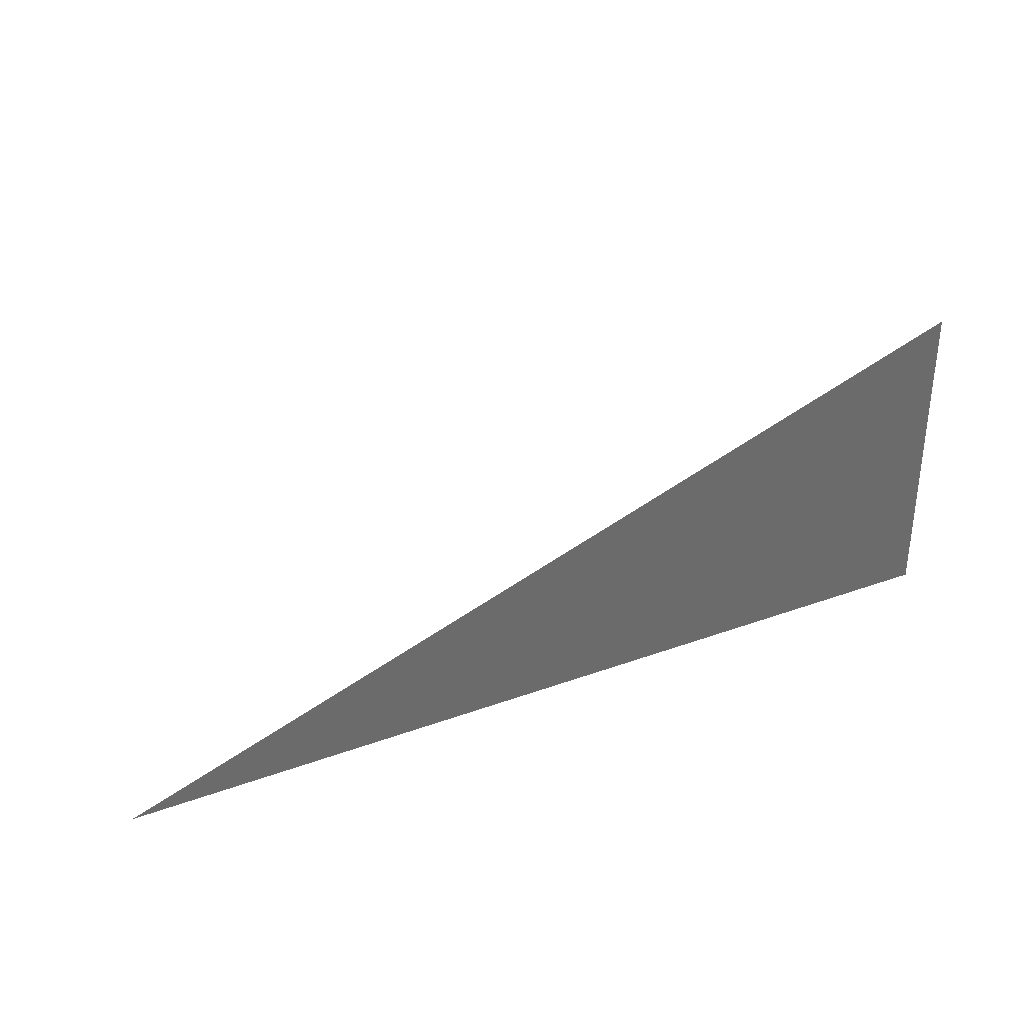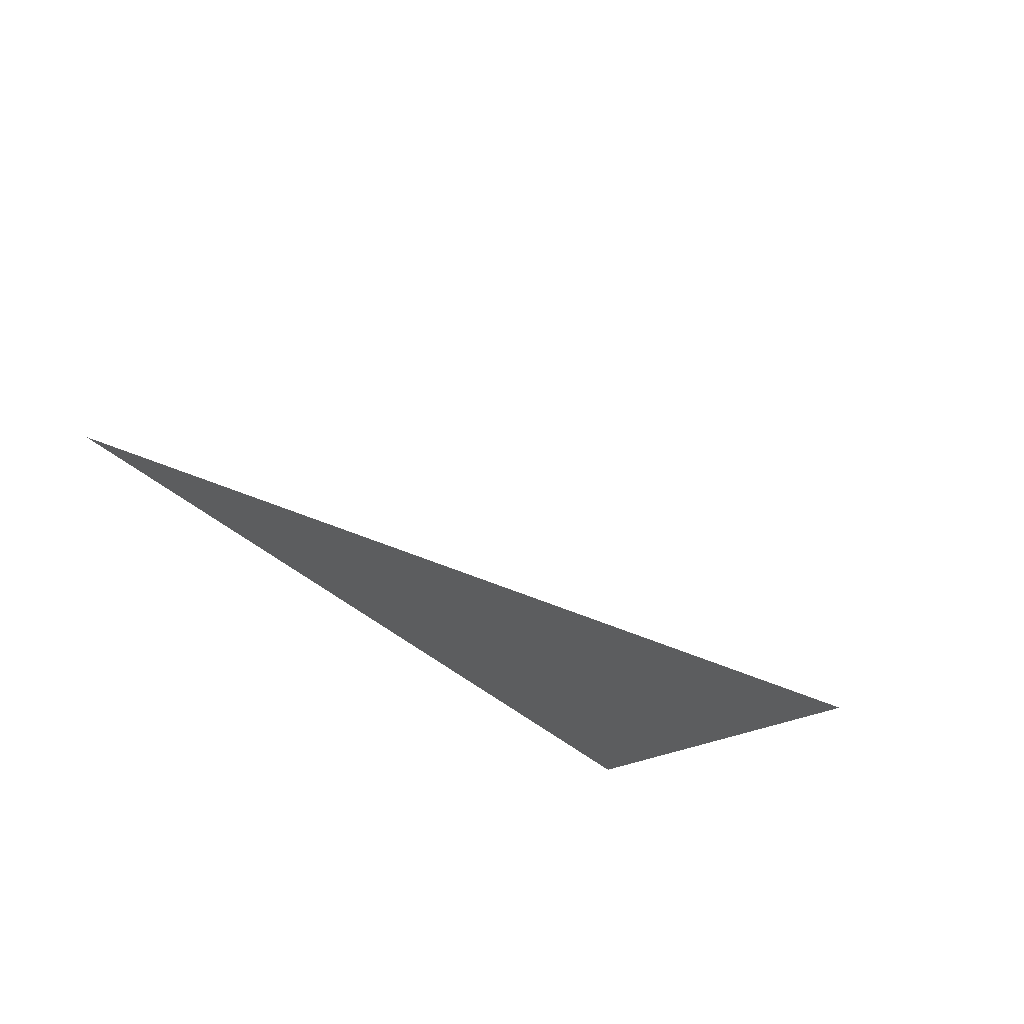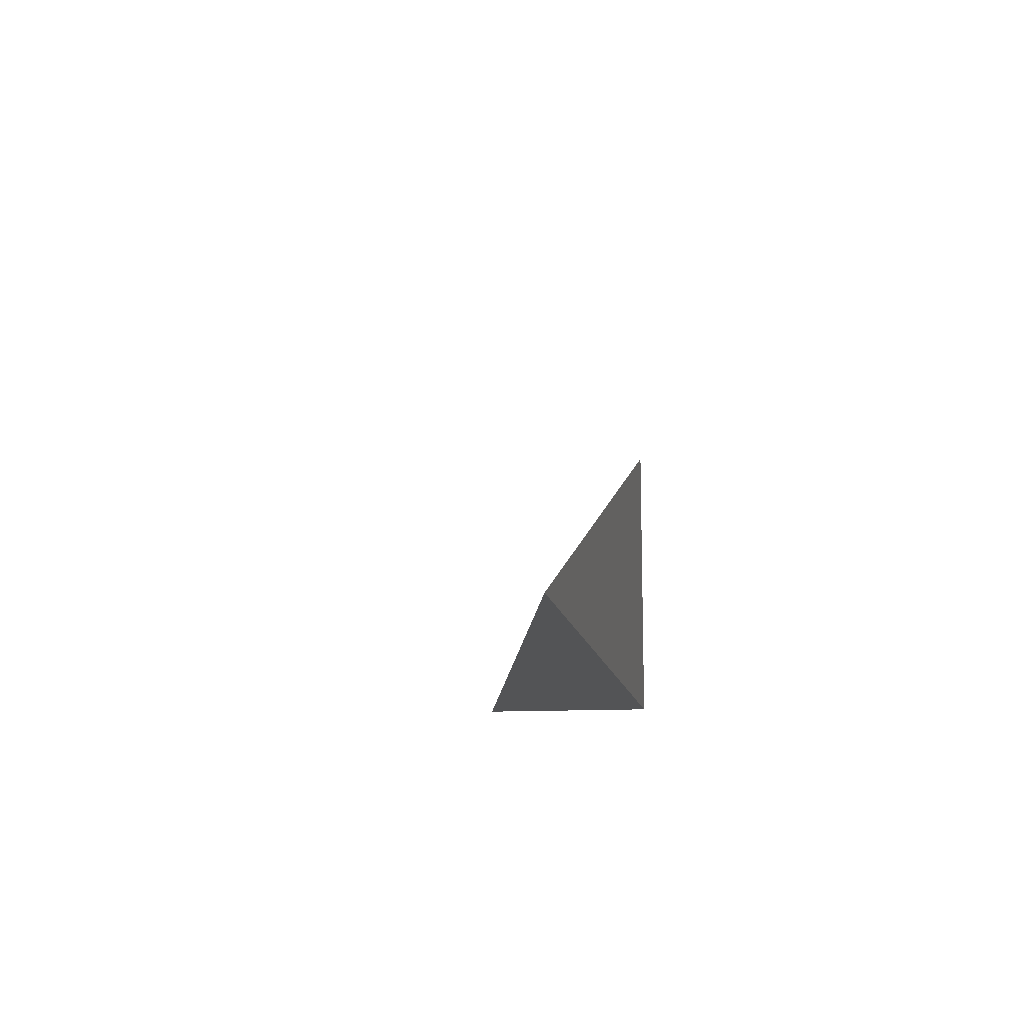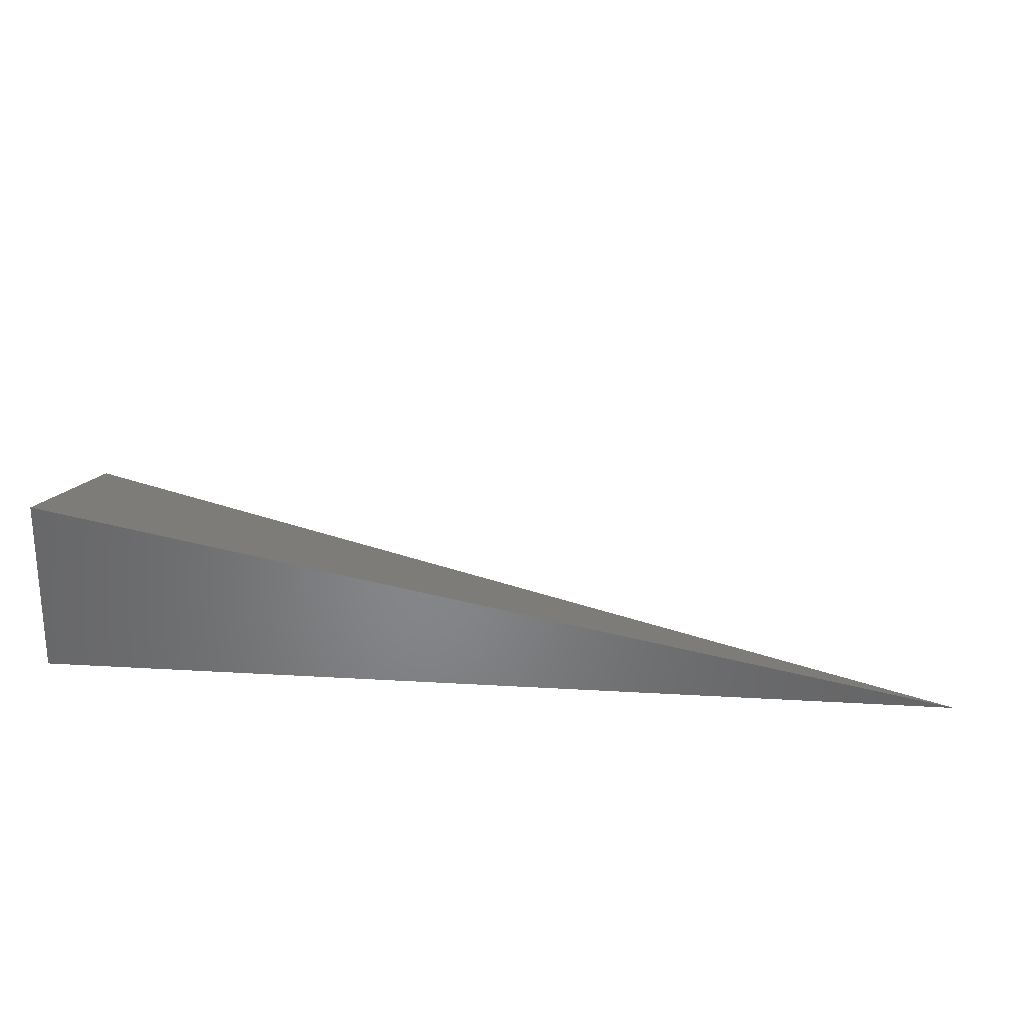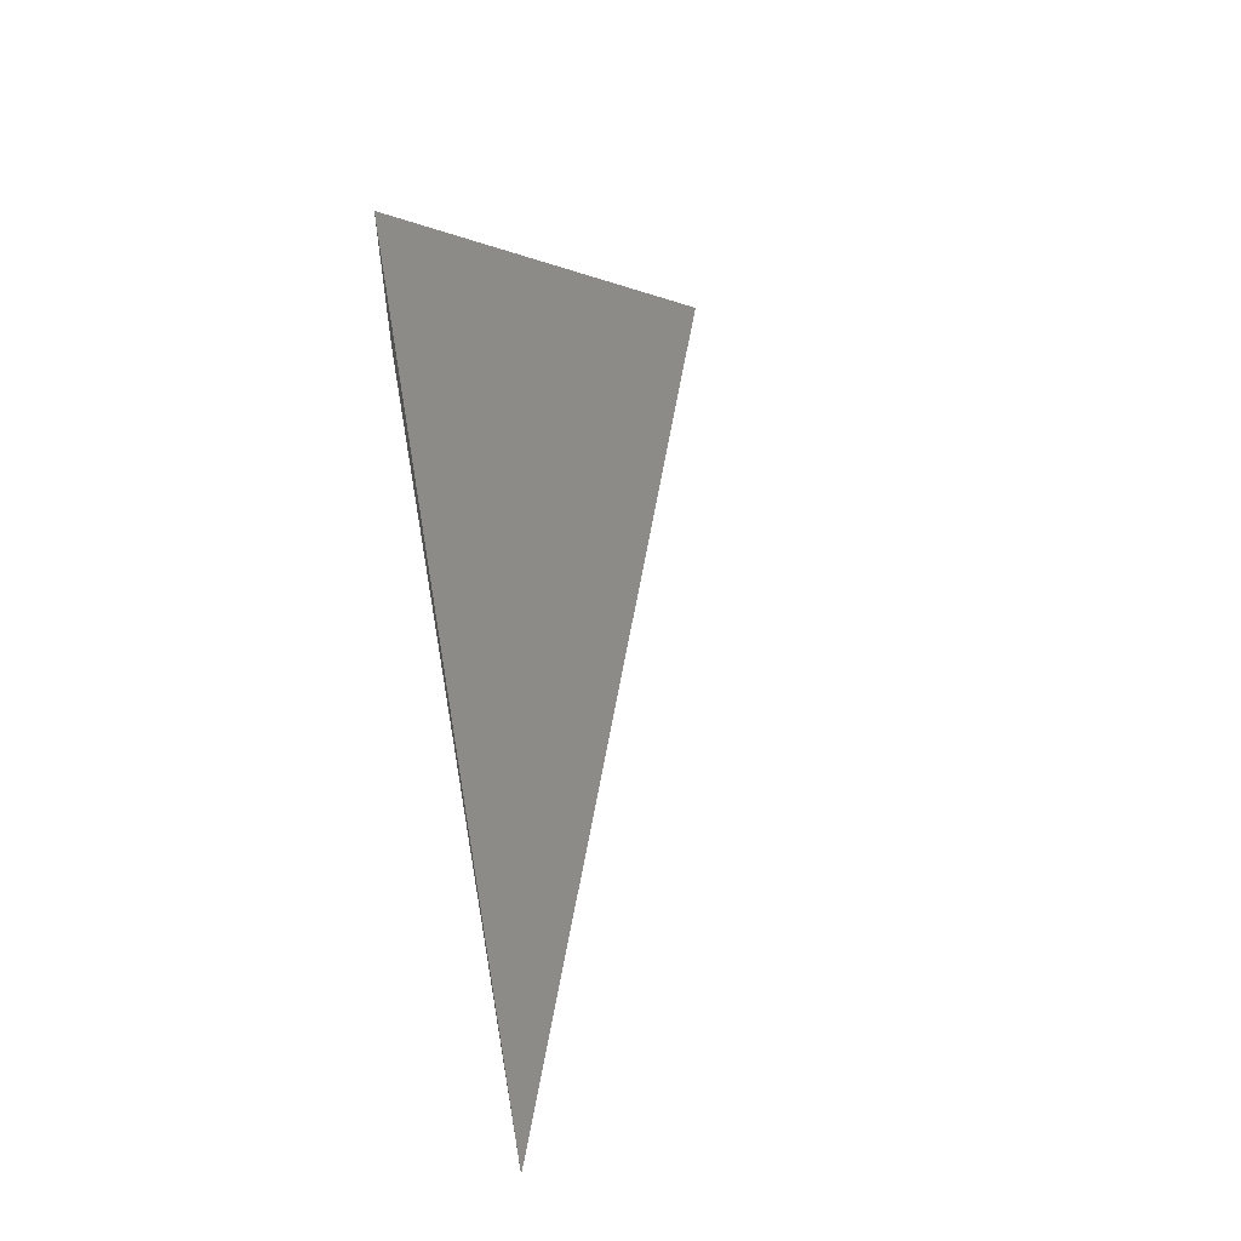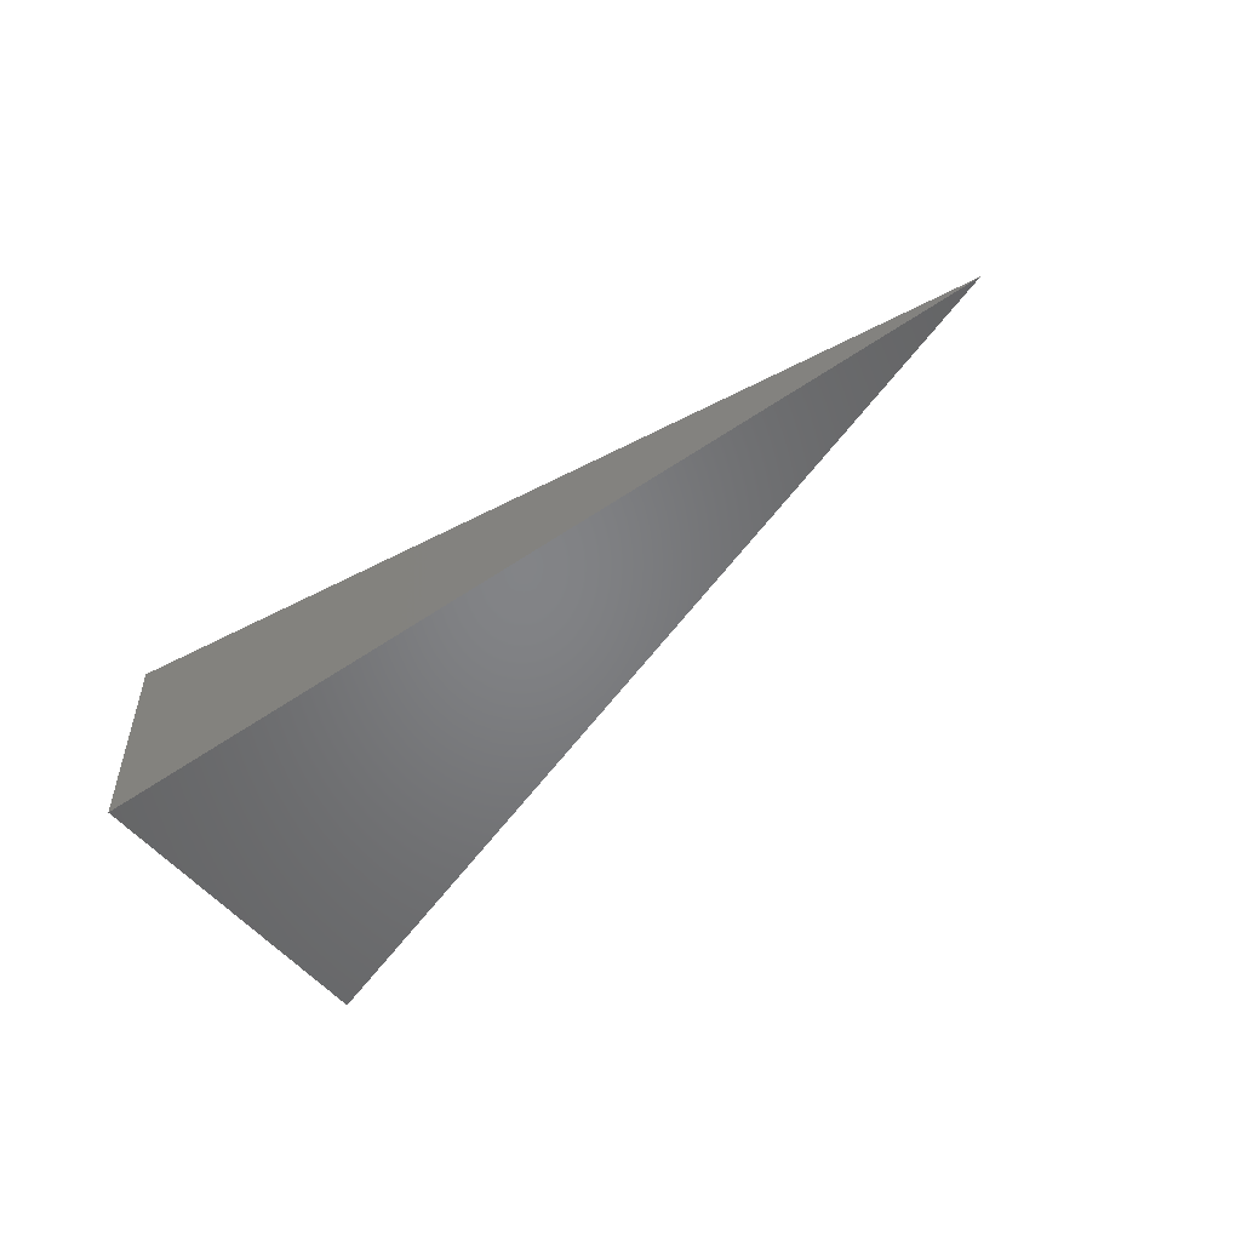
<metadata>
{"format":"stl","ext":"stl","renderer":"f3d","projection":"perspective","resolution":1024,"background":"white","views":[{"elev":33.1,"azim":-26.6,"up":"+Z"},{"elev":-32.0,"azim":-55.7,"up":"+Y"},{"elev":-11.9,"azim":-81.1,"up":"+Z"},{"elev":-53.1,"azim":176.2,"up":"+Z"},{"elev":54.5,"azim":-100.1,"up":"+Y"},{"elev":-51.5,"azim":-143.1,"up":"+Y"}]}
</metadata>
<code>
# stl→obj: 4 verts, 4 faces
v -2 9.002 6
v -2.011 9 6
v -2 9 6.004
v -2 9 6
f 1 2 3
f 3 2 4
f 2 1 4
f 1 3 4

</code>
